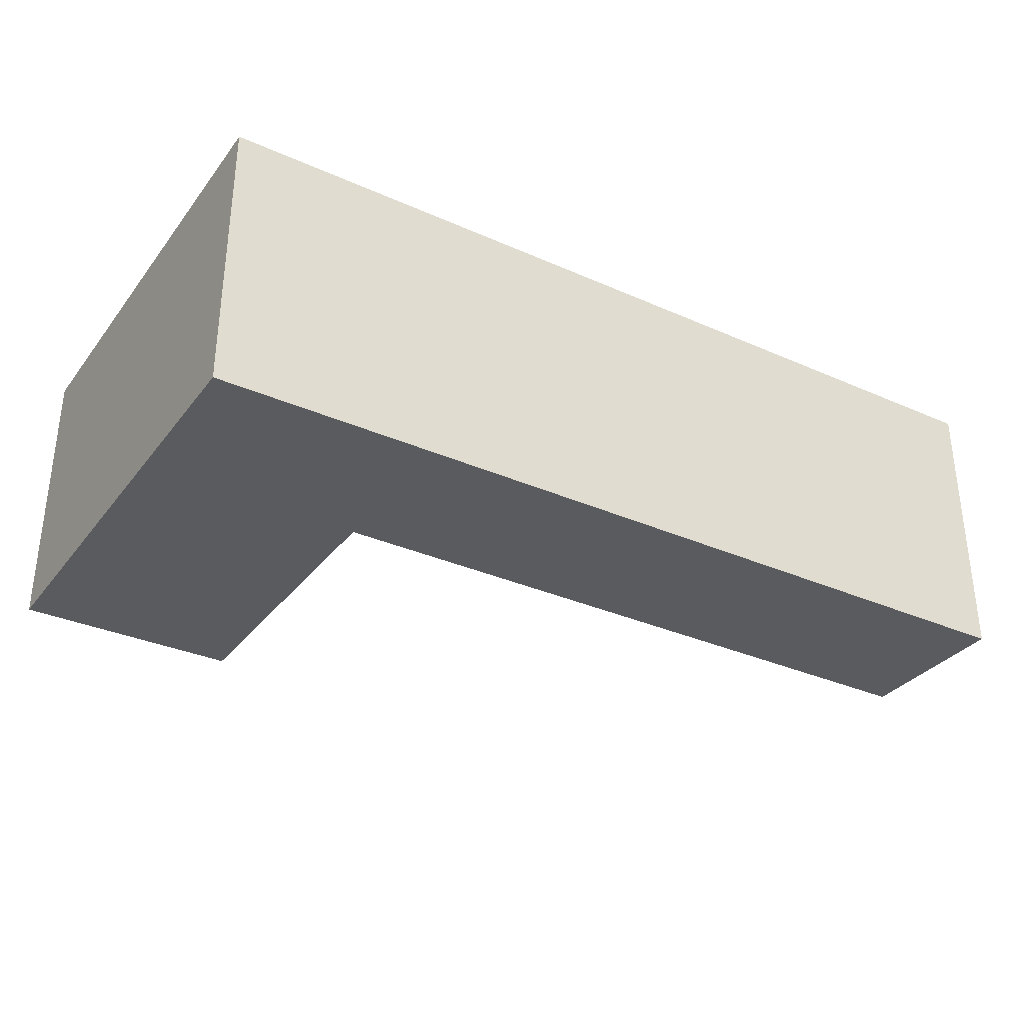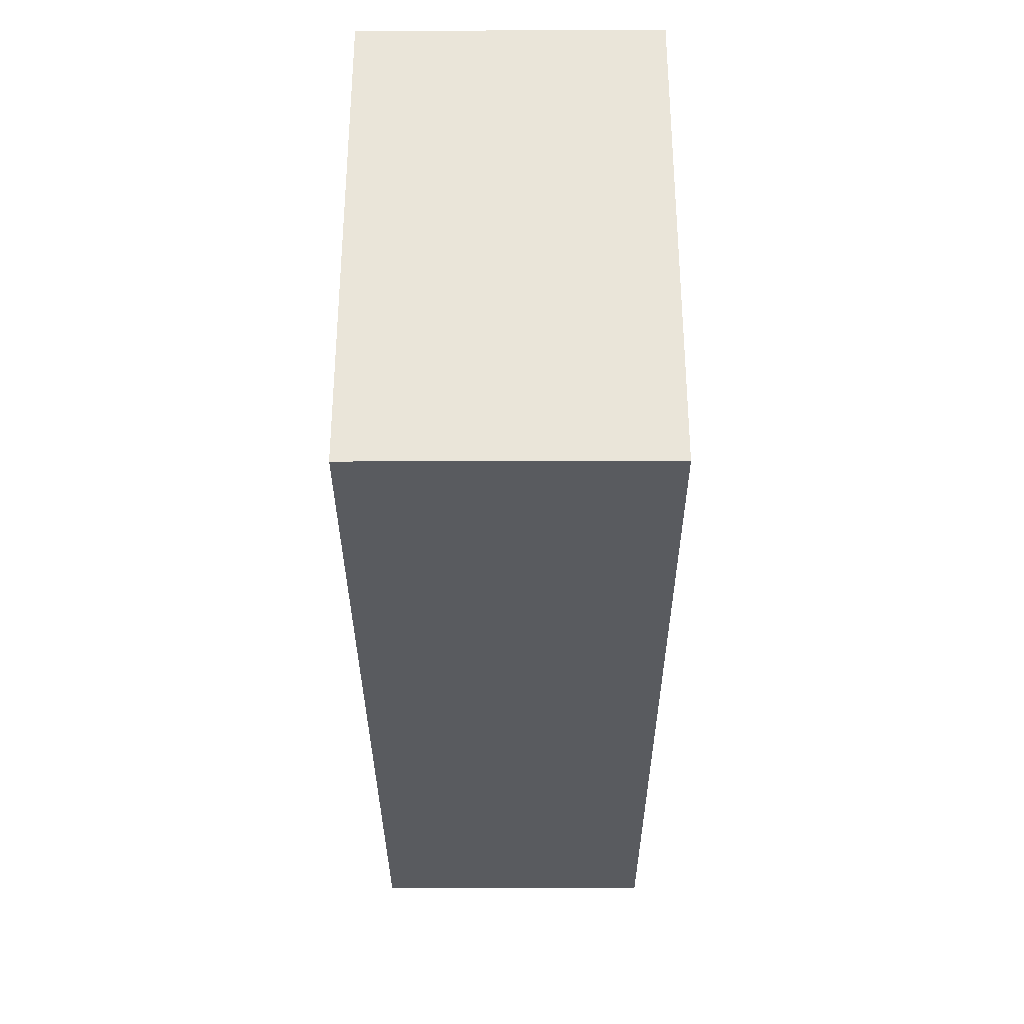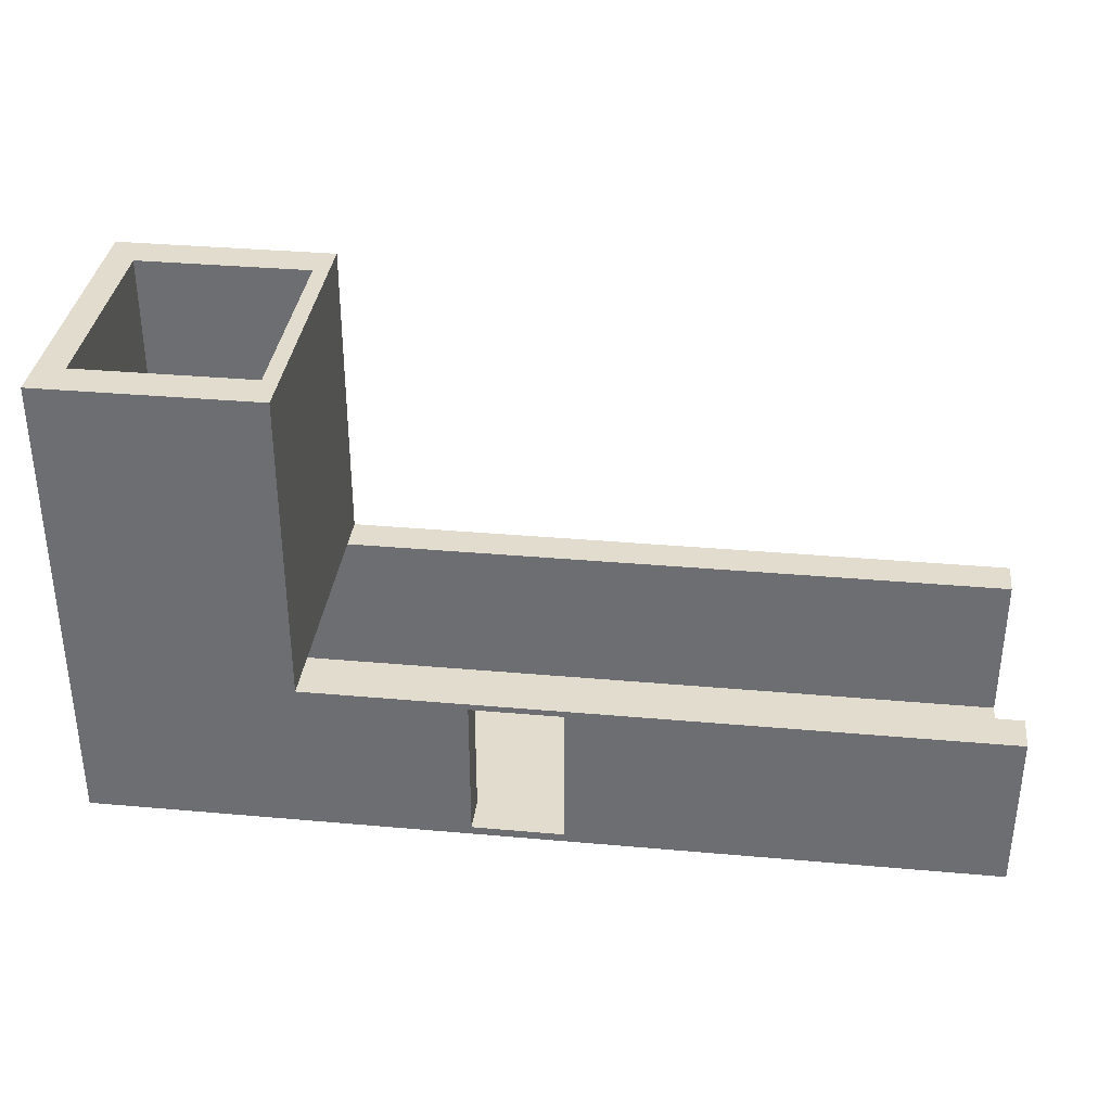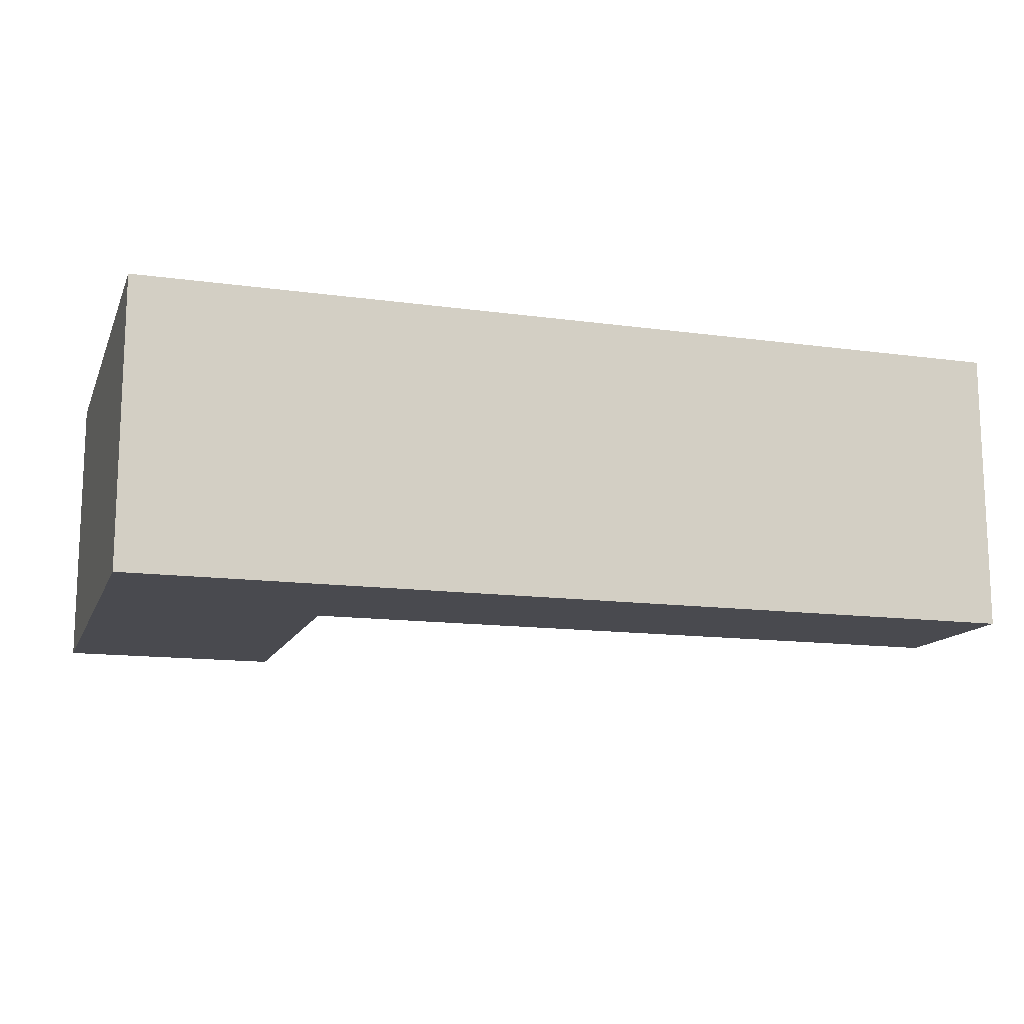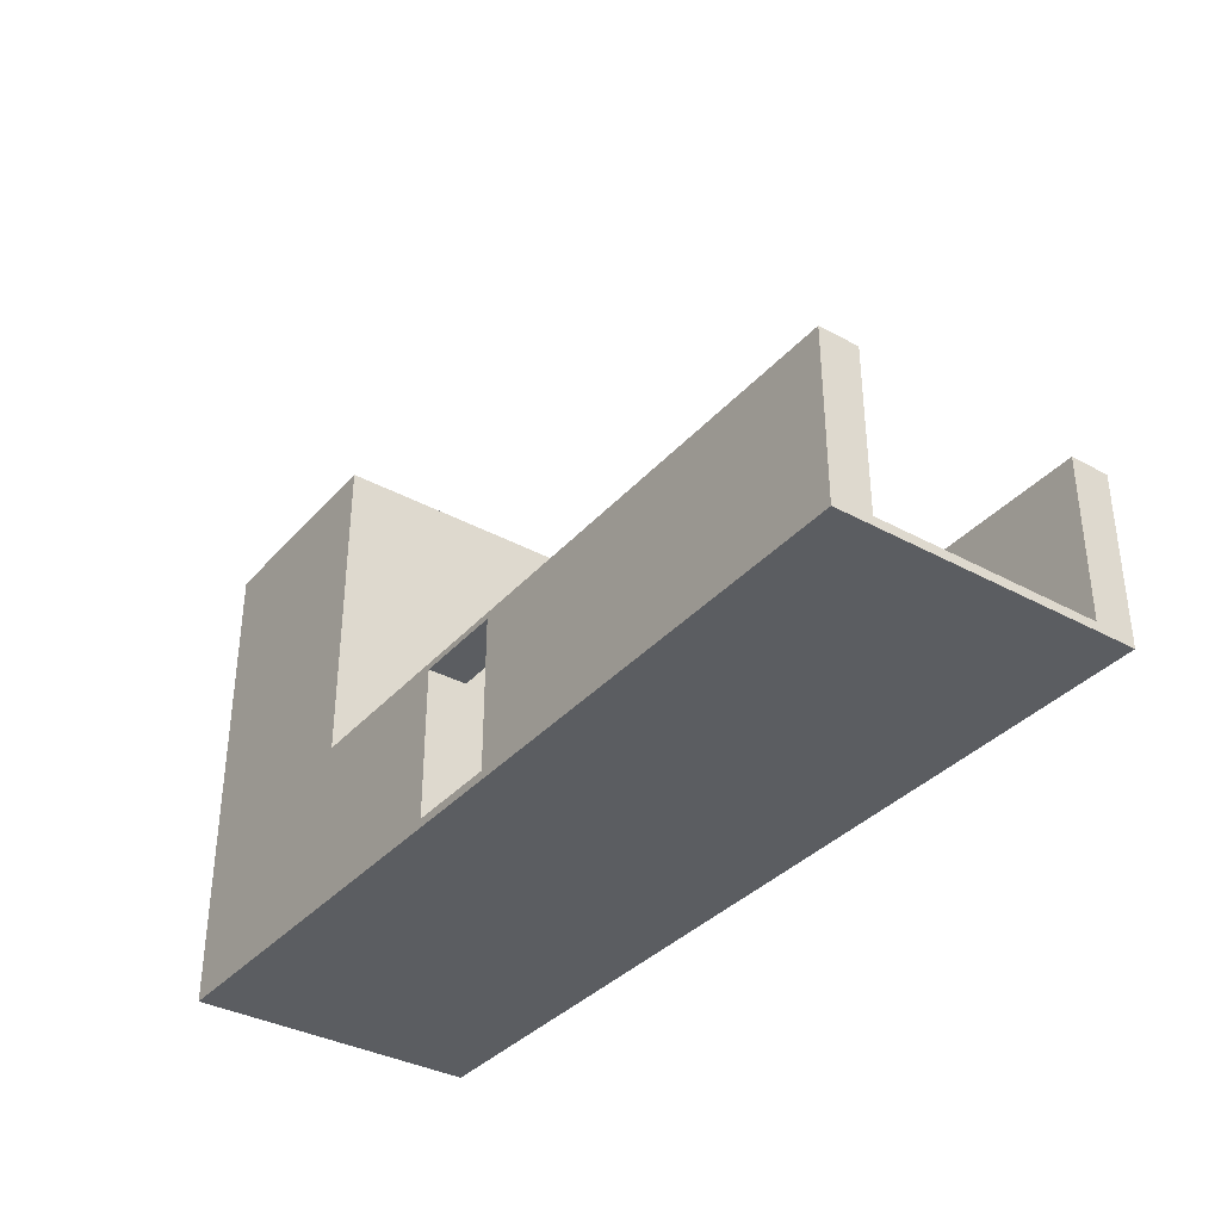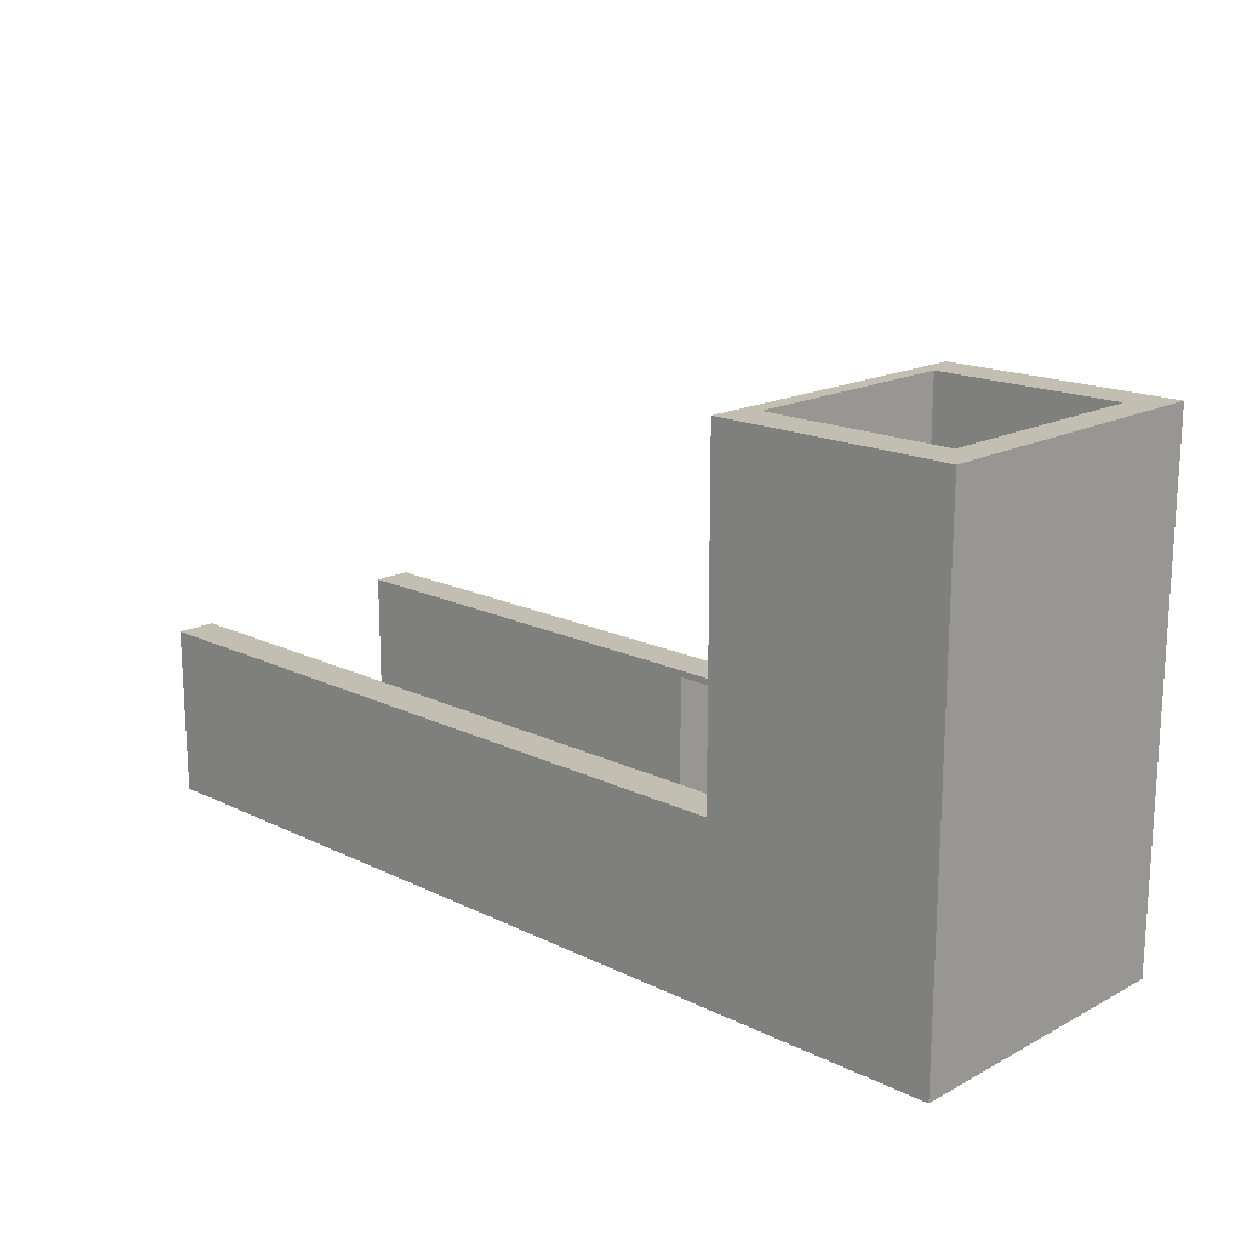
<metadata>
{"format":"obj","ext":"obj","renderer":"f3d","projection":"perspective","resolution":1024,"background":"white","views":[{"elev":-32.7,"azim":-31.5,"up":"+Z"},{"elev":-32.4,"azim":-89.8,"up":"+Y"},{"elev":34.7,"azim":6.8,"up":"+Y"},{"elev":-13.6,"azim":-17.2,"up":"+Z"},{"elev":-35.8,"azim":54.4,"up":"+Y"},{"elev":17.3,"azim":-135.9,"up":"+Y"}]}
</metadata>
<code>
g default
v -1.217 0.07038 0.9763
v 0.094 0.07038 0.9763
v -1.217 0.1289 0.9763
v 0.094 0.1289 0.9763
v -1.217 0.1289 -0.9763
v 0.094 0.1289 -0.9763
v -1.217 0.07038 -0.9763
v 0.094 0.07038 -0.9763
v -1.217 0.1289 -0.7205
v 0.094 0.1289 -0.7205
v 0.094 0.07038 -0.7205
v -1.217 0.07038 -0.7205
v -1.217 0.1289 0.7205
v 0.094 0.1289 0.7205
v 0.094 0.07038 0.7205
v -1.217 0.07038 0.7205
v -1.413 0.07038 -0.9763
v -1.413 0.07038 -0.7205
v -1.413 0.1289 -0.7205
v -1.413 0.1289 -0.9763
v -1.413 0.07038 0.7205
v -1.413 0.1289 0.7205
v -1.413 0.07038 0.9763
v -1.413 0.1289 0.9763
v -1.217 3.334 -0.7205
v 0.094 3.334 -0.7205
v 0.094 3.334 -0.9763
v -1.217 3.334 -0.9763
v -1.217 3.334 0.9763
v 0.094 3.334 0.9763
v 0.094 3.334 0.7205
v -1.217 3.334 0.7205
v -1.413 3.334 -0.9763
v -1.413 3.334 -0.7205
v -1.413 3.334 0.7205
v -1.413 3.334 0.9763
v -1.217 1.176 -0.7205
v 0.094 1.176 -0.7205
v 0.094 1.176 -0.9763
v -1.217 1.176 -0.9763
v -1.413 1.176 -0.9763
v -1.413 1.176 -0.7205
v -1.413 1.176 0.7205
v -1.413 1.176 0.9763
v -1.217 1.176 0.9763
v 0.094 1.176 0.9763
v 0.094 1.176 0.7205
v -1.217 1.176 0.7205
v 4.752 0.1289 -0.7205
v 4.752 0.07038 -0.7205
v 4.752 0.07038 -0.9763
v 4.752 0.1289 -0.9763
v 4.752 0.1289 0.7205
v 4.752 0.07038 0.7205
v 4.752 0.07038 0.9763
v 4.752 0.1289 0.9763
v 4.752 1.176 -0.9763
v 4.752 1.176 -0.7205
v 4.752 1.176 0.7205
v 4.752 1.176 0.9763
v -0.0137 0.07038 0.9763
v -0.0137 0.07038 0.7205
v -0.0137 0.07038 -0.7205
v -0.0137 0.07038 -0.9763
v -0.0137 0.1289 -0.9763
v -0.0137 1.176 -0.9763
v -0.0137 3.334 -0.9763
v -0.0137 3.334 -0.7205
v -0.0137 1.176 -0.7205
v -0.0137 0.1289 -0.7205
v -0.0137 0.1289 0.7205
v -0.0137 1.176 0.7205
v -0.0137 3.334 0.7205
v -0.0137 3.334 0.9763
v -0.0137 1.176 0.9763
v -0.0137 0.1289 0.9763
v 1.221 0.1289 -0.7205
v 1.221 0.1289 0.7205
v 1.221 1.176 0.7205
v 1.221 1.176 0.9763
v 1.221 0.1289 0.9763
v 1.221 0.07038 0.9763
v 1.221 0.07038 0.7205
v 1.221 0.07038 -0.7205
v 1.221 0.07038 -0.9763
v 1.221 0.1289 -0.9763
v 1.221 1.176 -0.9763
v 1.221 1.176 -0.7205
v 1.842 0.1289 -0.7205
v 1.842 1.176 -0.7205
v 1.842 1.176 -0.9763
v 1.842 0.1289 -0.9763
v 1.842 0.07038 -0.9763
v 1.842 0.07038 -0.7205
v 1.842 0.07038 0.7205
v 1.842 0.07038 0.9763
v 1.842 0.1289 0.9763
v 1.842 1.176 0.9763
v 1.842 1.176 0.7205
v 1.842 0.1289 0.7205
v 0.094 1.133 -0.9763
v -0.0137 1.133 -0.9763
v -1.217 1.133 -0.9763
v -1.413 1.133 -0.9763
v -1.413 1.133 -0.7205
v -1.413 1.133 0.7205
v -1.413 1.133 0.9763
v -1.217 1.133 0.9763
v -0.0137 1.133 0.9763
v 0.094 1.133 0.9763
v 1.221 1.133 0.9763
v 1.221 1.133 0.7205
v 0.094 1.133 0.7205
v -0.0137 1.133 0.7205
v -1.217 1.133 0.7205
v -1.217 1.133 -0.7205
v -0.0137 1.133 -0.7205
v 0.094 1.133 -0.7205
v 1.221 1.133 -0.7205
v 1.842 1.133 -0.7205
v 4.752 1.133 -0.7205
v 4.752 1.133 -0.9763
v 1.842 1.133 -0.9763
v 1.221 1.133 -0.9763
v 4.752 1.138 0.7205
v 1.842 1.133 0.7205
v 1.842 1.133 0.9763
v 4.752 1.138 0.9763
g Hallway_test
f 76 61 2 4
f 67 68 26 27
f 64 65 6 8
f 63 64 8 11
f 49 50 51 52
f 17 18 19 20
f 70 71 14 10
f 53 54 50 49
f 62 63 11 15
f 19 18 21 22
f 73 74 30 31
f 55 54 53 56
f 61 62 15 2
f 22 21 23 24
f 7 12 18 17
f 25 28 33 34
f 5 7 17 20
f 12 16 21 18
f 32 25 34 35
f 16 1 23 21
f 1 3 24 23
f 29 32 35 36
f 38 39 27 26
f 39 66 67 27
f 74 75 46 30
f 46 47 31 30
f 40 41 33 28
f 41 42 34 33
f 48 37 25 32
f 42 43 35 34
f 43 44 36 35
f 44 45 29 36
f 117 118 38 69
f 57 58 121 122
f 101 102 66 39
f 41 40 103 104
f 42 41 104 105
f 43 42 105 106
f 44 43 106 107
f 45 44 107 108
f 109 110 46 75
f 59 60 128 125
f 113 114 72 47
f 115 116 37 48
f 84 85 93 94
f 85 86 92 93
f 83 84 94 95
f 77 78 100 89
f 82 83 95 96
f 81 82 96 97
f 123 124 87 91
f 87 88 90 91
f 119 120 90 88
f 16 62 61 1
f 12 63 62 16
f 7 64 63 12
f 5 65 64 7
f 102 103 40 66
f 67 66 40 28
f 25 68 67 28
f 37 69 68 25
f 69 37 116 117
f 13 71 70 9
f 114 115 48 72
f 73 72 48 32
f 29 74 73 32
f 45 75 74 29
f 75 45 108 109
f 1 61 76 3
f 26 68 73 31
f 68 69 72 73
f 69 38 47 72
f 38 26 31 47
f 10 14 78 77
f 47 79 112 113
f 47 46 80 79
f 110 111 80 46
f 4 2 82 81
f 2 15 83 82
f 15 11 84 83
f 11 8 85 84
f 8 6 86 85
f 39 87 124 101
f 39 38 88 87
f 118 119 88 38
f 58 90 120 121
f 91 90 58 57
f 122 123 91 57
f 93 92 52 51
f 94 93 51 50
f 95 94 50 54
f 96 95 54 55
f 97 96 55 56
f 60 98 127 128
f 99 98 60 59
f 125 126 99 59
f 89 100 53 49
f 100 78 81 97
f 65 102 101 6
f 5 103 102 65
f 104 103 5 20
f 105 104 20 19
f 106 105 19 22
f 107 106 22 24
f 108 107 24 3
f 109 108 3 76
f 4 110 109 76
f 81 111 110 4
f 78 112 111 81
f 113 112 78 14
f 71 114 113 14
f 13 115 114 71
f 9 116 115 13
f 117 116 9 70
f 10 118 117 70
f 77 119 118 10
f 89 120 119 77
f 121 120 89 49
f 122 121 49 52
f 92 123 122 52
f 86 124 123 92
f 101 124 86 6
f 100 126 125 53
f 97 127 126 100
f 128 127 97 56
f 125 128 56 53
f 80 111 127 98
f 111 112 126 127
f 112 79 99 126
f 79 80 98 99

</code>
